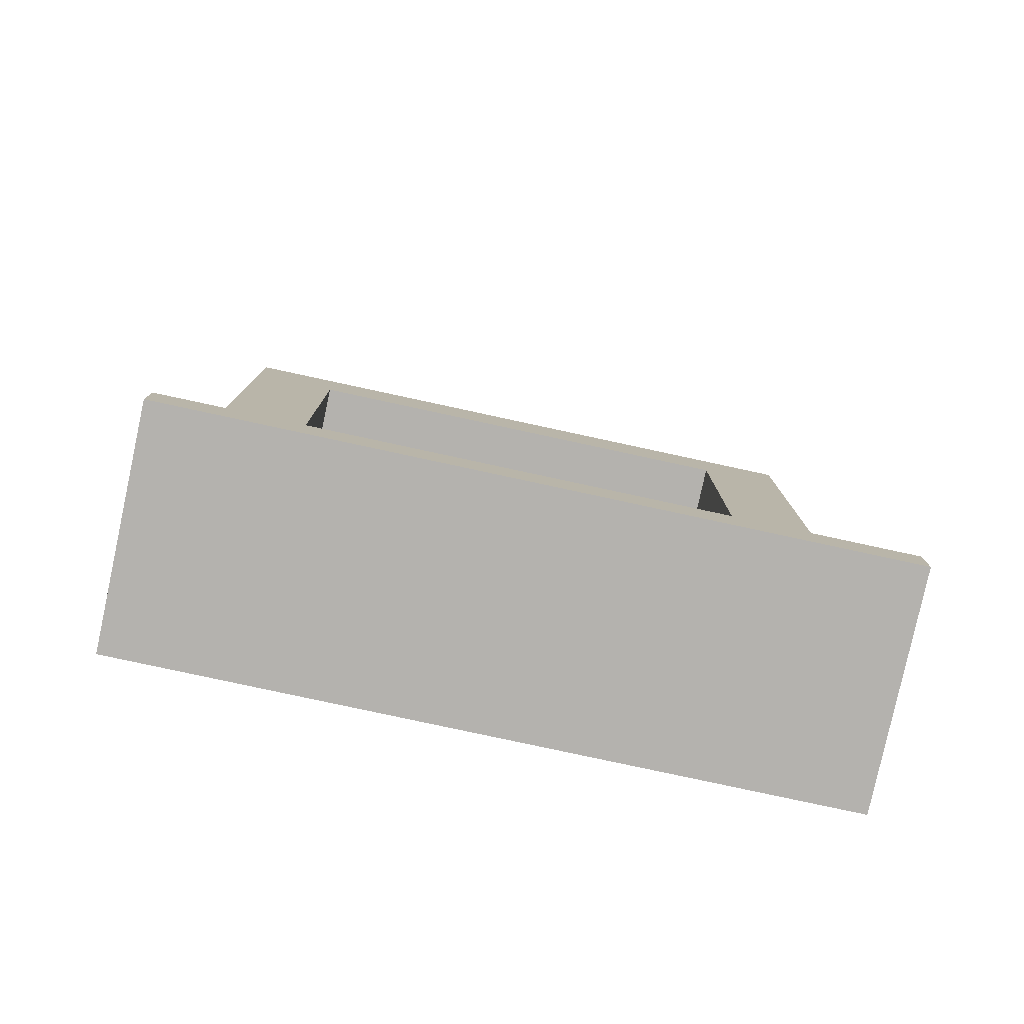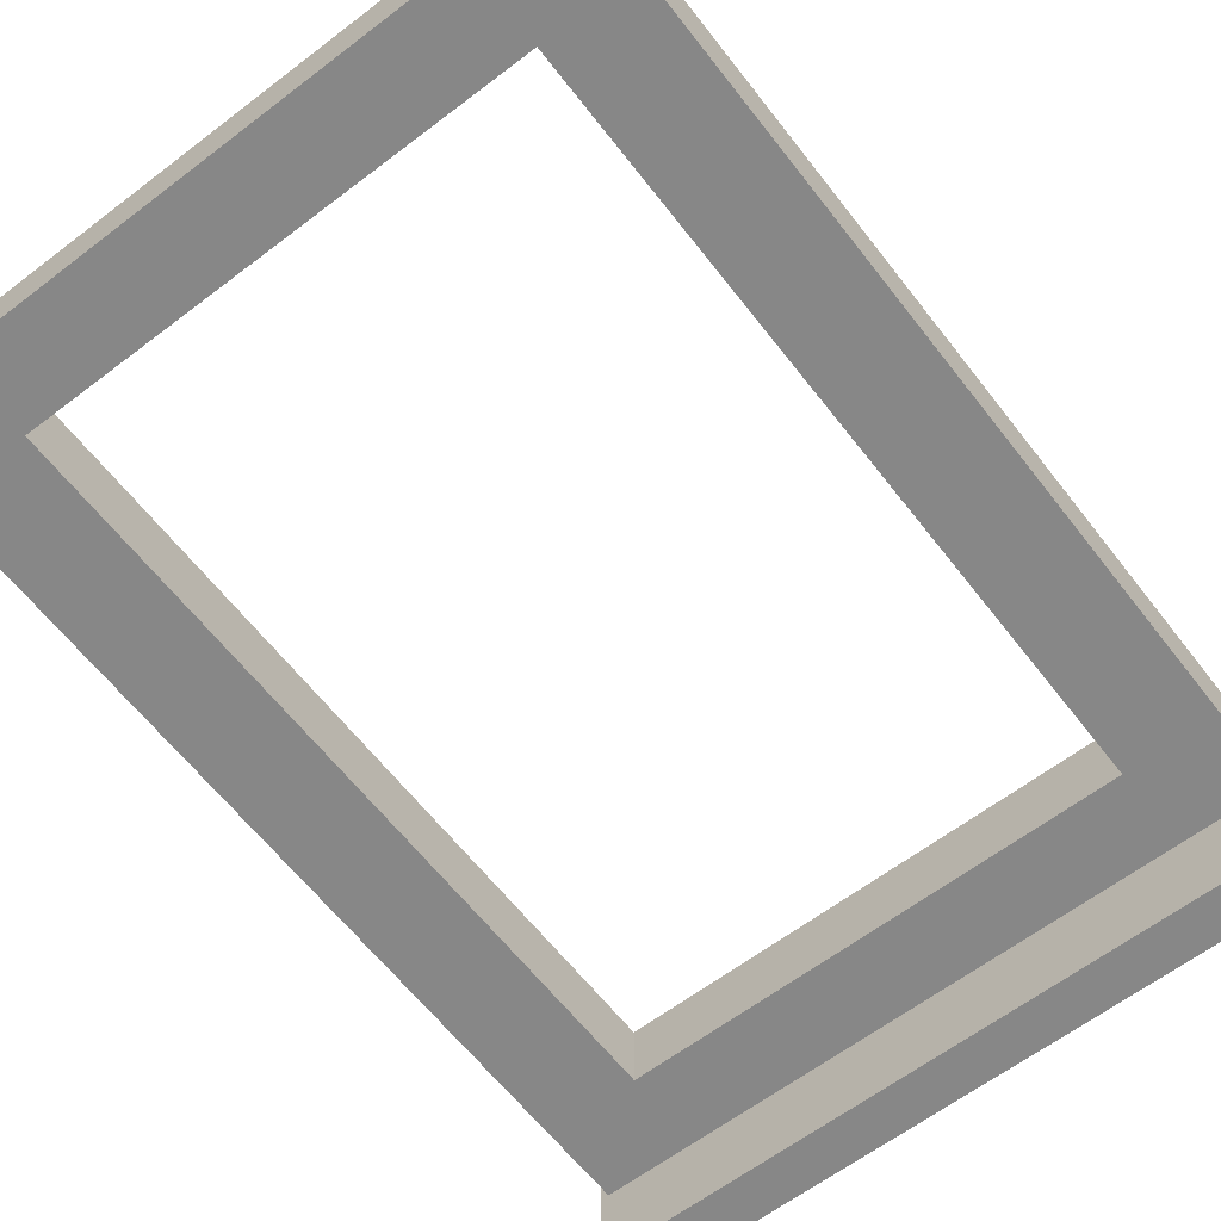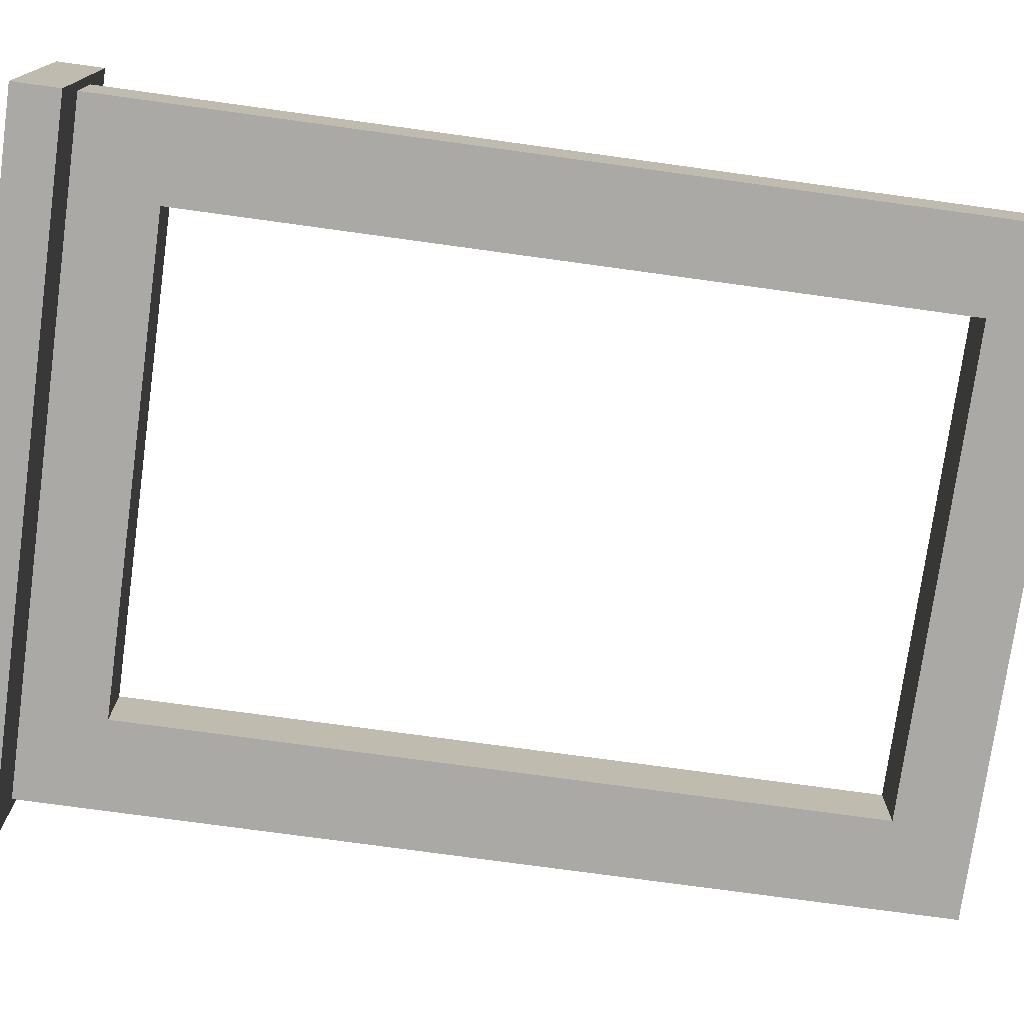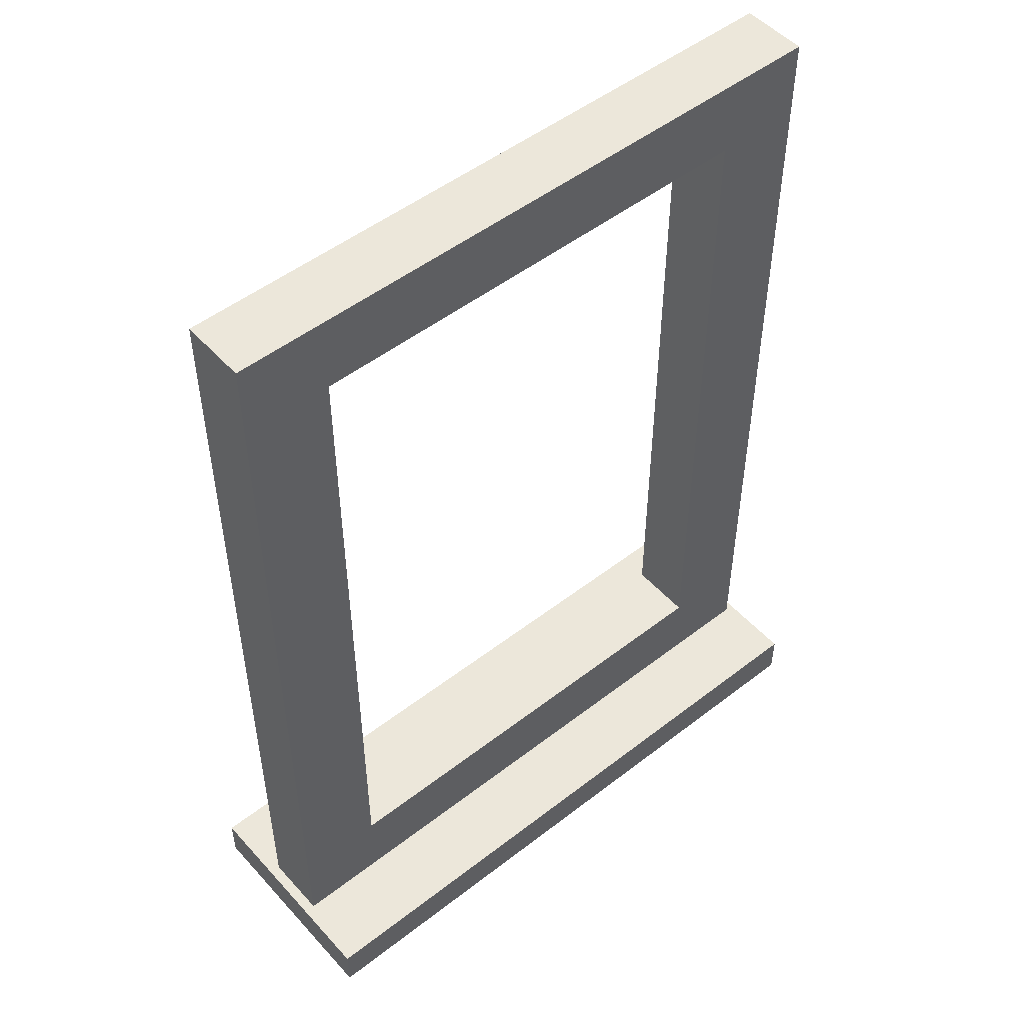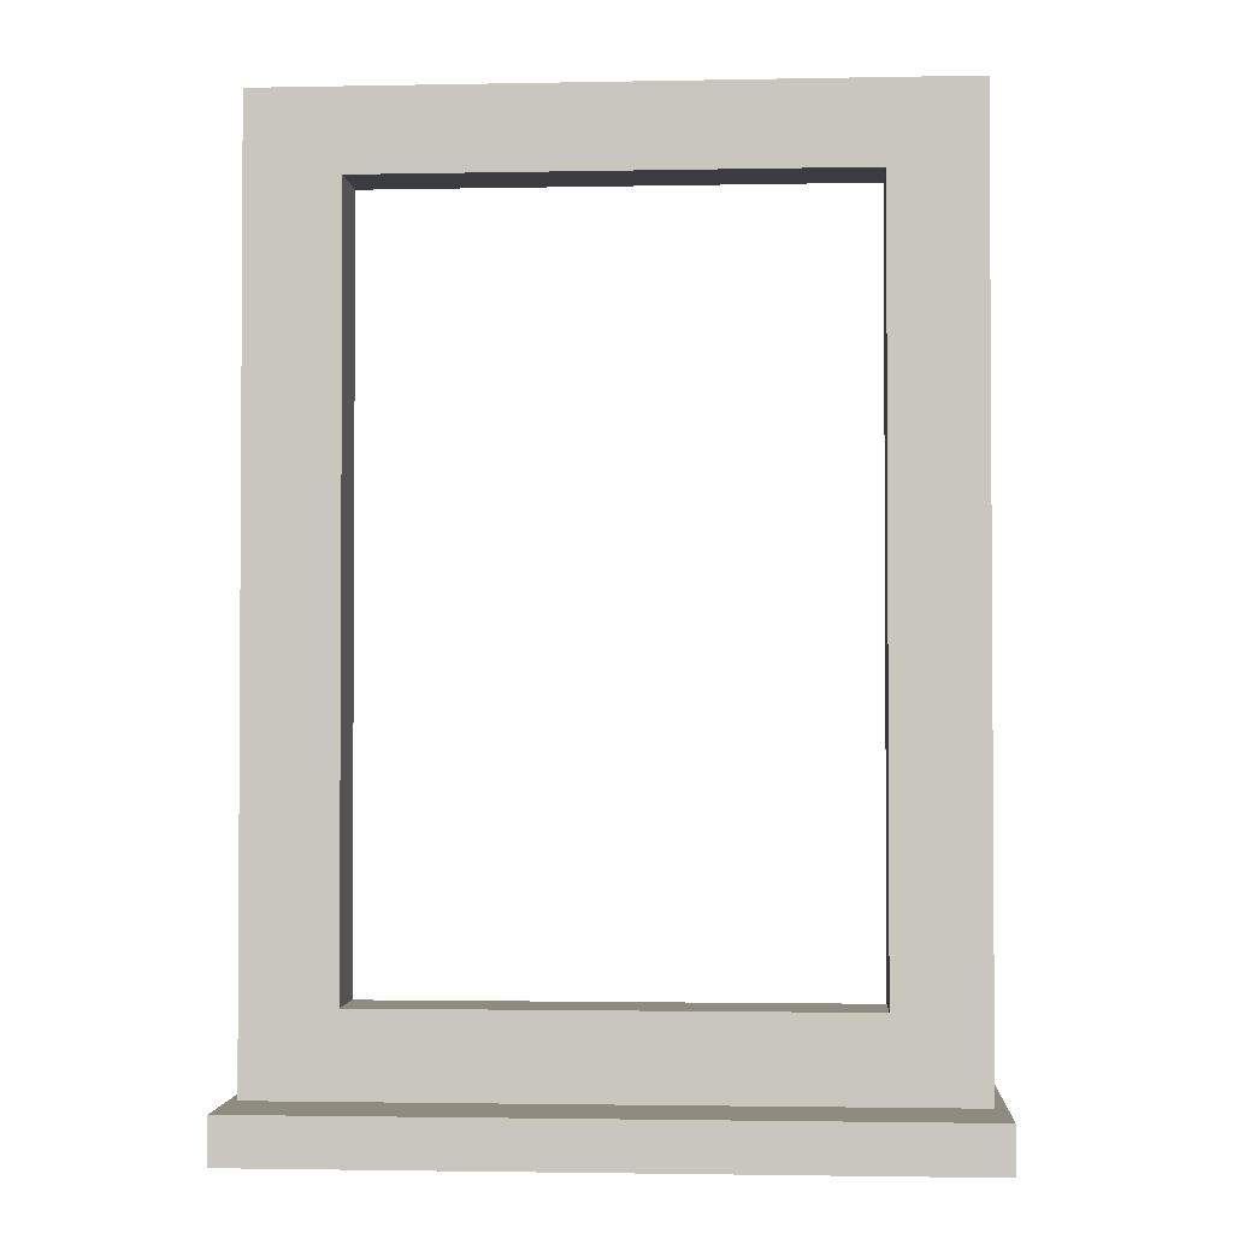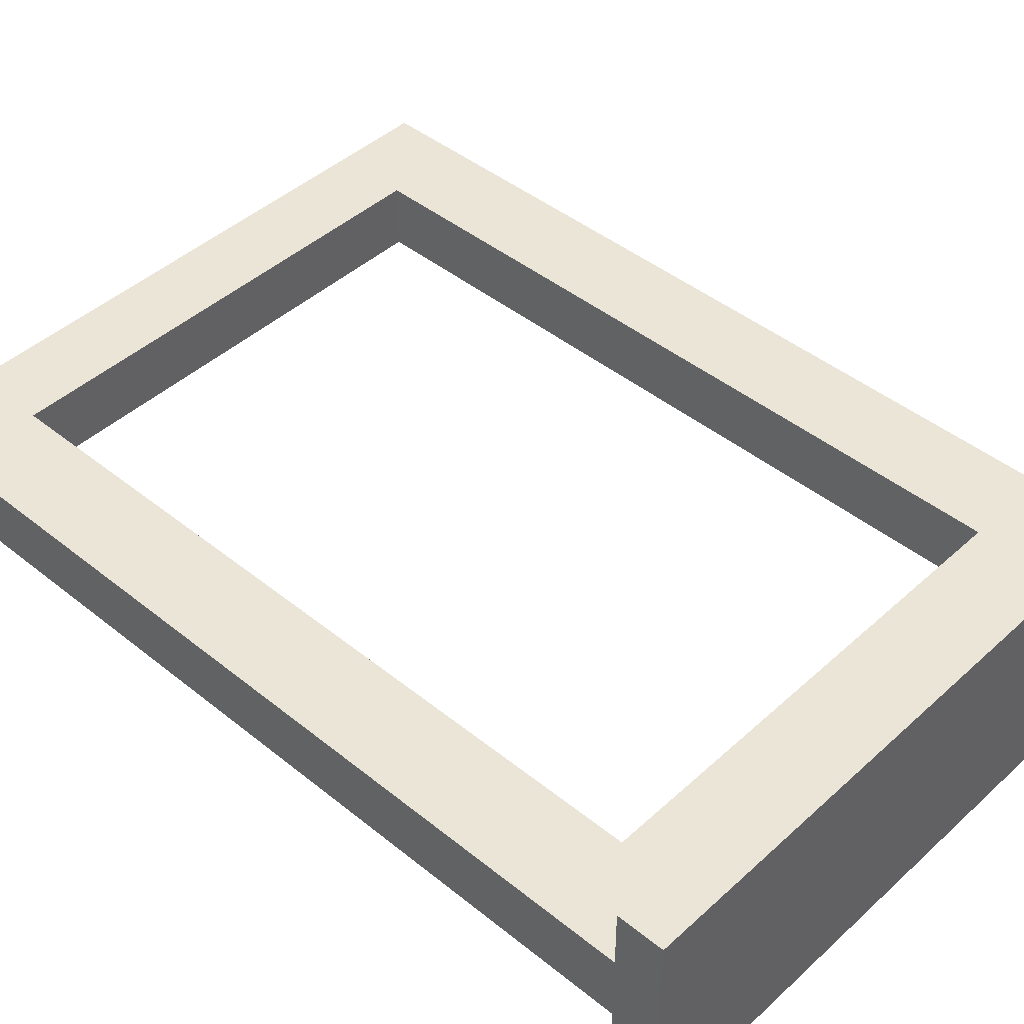
<metadata>
{"format":"obj","ext":"obj","renderer":"f3d","projection":"perspective","resolution":1024,"background":"white","views":[{"elev":-79.7,"azim":-12.2,"up":"+Y"},{"elev":-62.5,"azim":-142.3,"up":"+Z"},{"elev":-75.6,"azim":82.2,"up":"+Z"},{"elev":50.6,"azim":-40.3,"up":"+Y"},{"elev":-2.1,"azim":-176.1,"up":"+Y"},{"elev":44.2,"azim":-46.7,"up":"+Z"}]}
</metadata>
<code>
v  9.809 -8.138 0.75
v  -0.8695 -8.138 0.75
v  -2.869 -10 0.75
v  11.81 -10 0.75
v  11.81 10 -0.75
v  -2.869 10 -0.75
v  -2.869 10 0.75
v  11.81 10 0.75
v  -0.8695 -8.138 -0.75
v  -2.869 -10 -0.75
v  -0.8695 8.24 -0.75
v  11.81 -10 -0.75
v  -0.8695 8.24 0.75
v  9.809 8.24 0.75
v  9.809 -8.138 -0.75
v  9.809 8.24 -0.75
v  -3.12 -10.95 2.5
v  12 -10.95 2.5
v  12 -9.949 2.5
v  -3.12 -9.949 2.5
v  12 -9.949 -2.5
v  -3.12 -9.949 -2.5
v  12 -10.95 -2.5
v  -3.12 -10.95 -2.5
g polySurface1480
f 1 2 3 4
f 5 6 7 8
f 9 10 6 11
f 4 3 10 12
f 10 3 7 6
f 8 7 13 14
f 2 9 11 13
f 1 4 8 14
f 4 12 5 8
f 15 1 14 16
f 13 11 16 14
f 9 2 1 15
f 16 11 6 5
f 12 10 9 15
f 12 15 16 5
f 7 3 2 13
f 17 18 19 20
f 20 19 21 22
f 22 21 23 24
f 24 23 18 17
f 18 23 21 19
f 24 17 20 22

</code>
